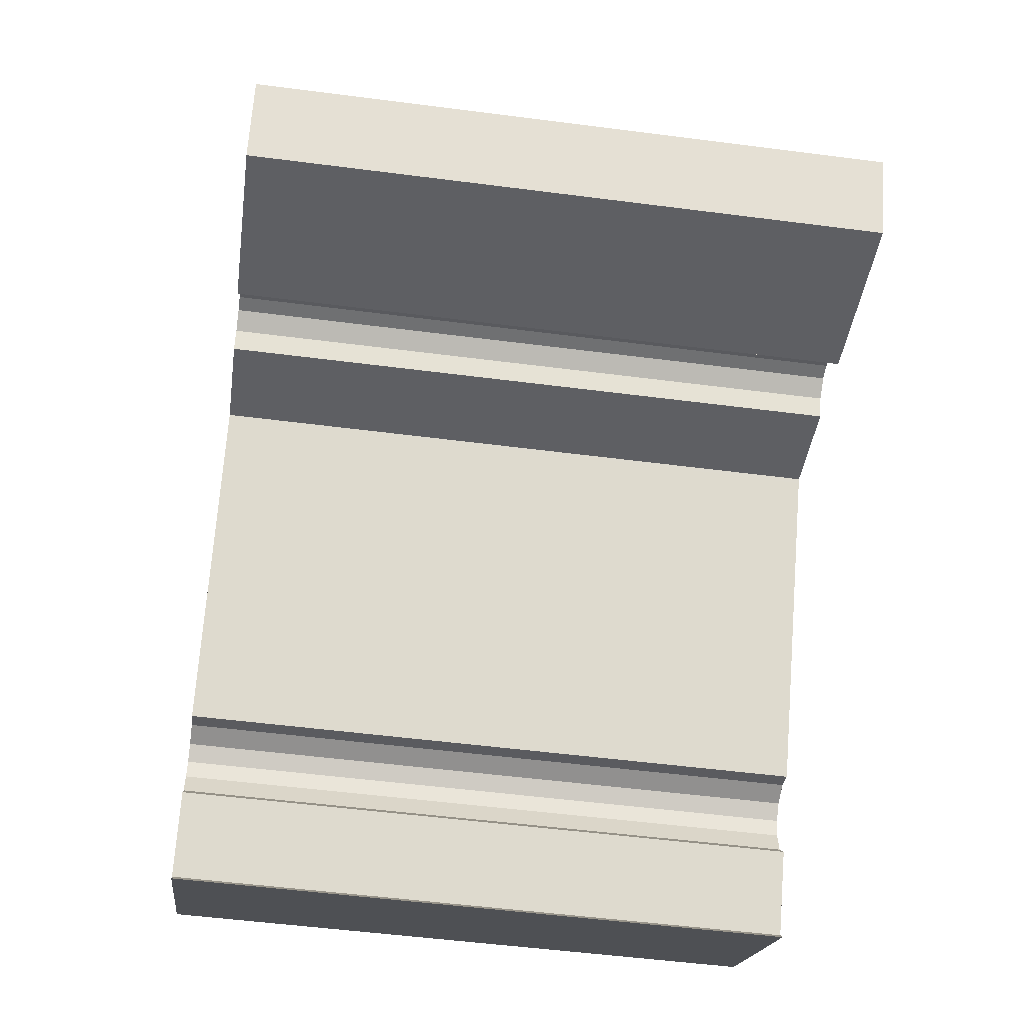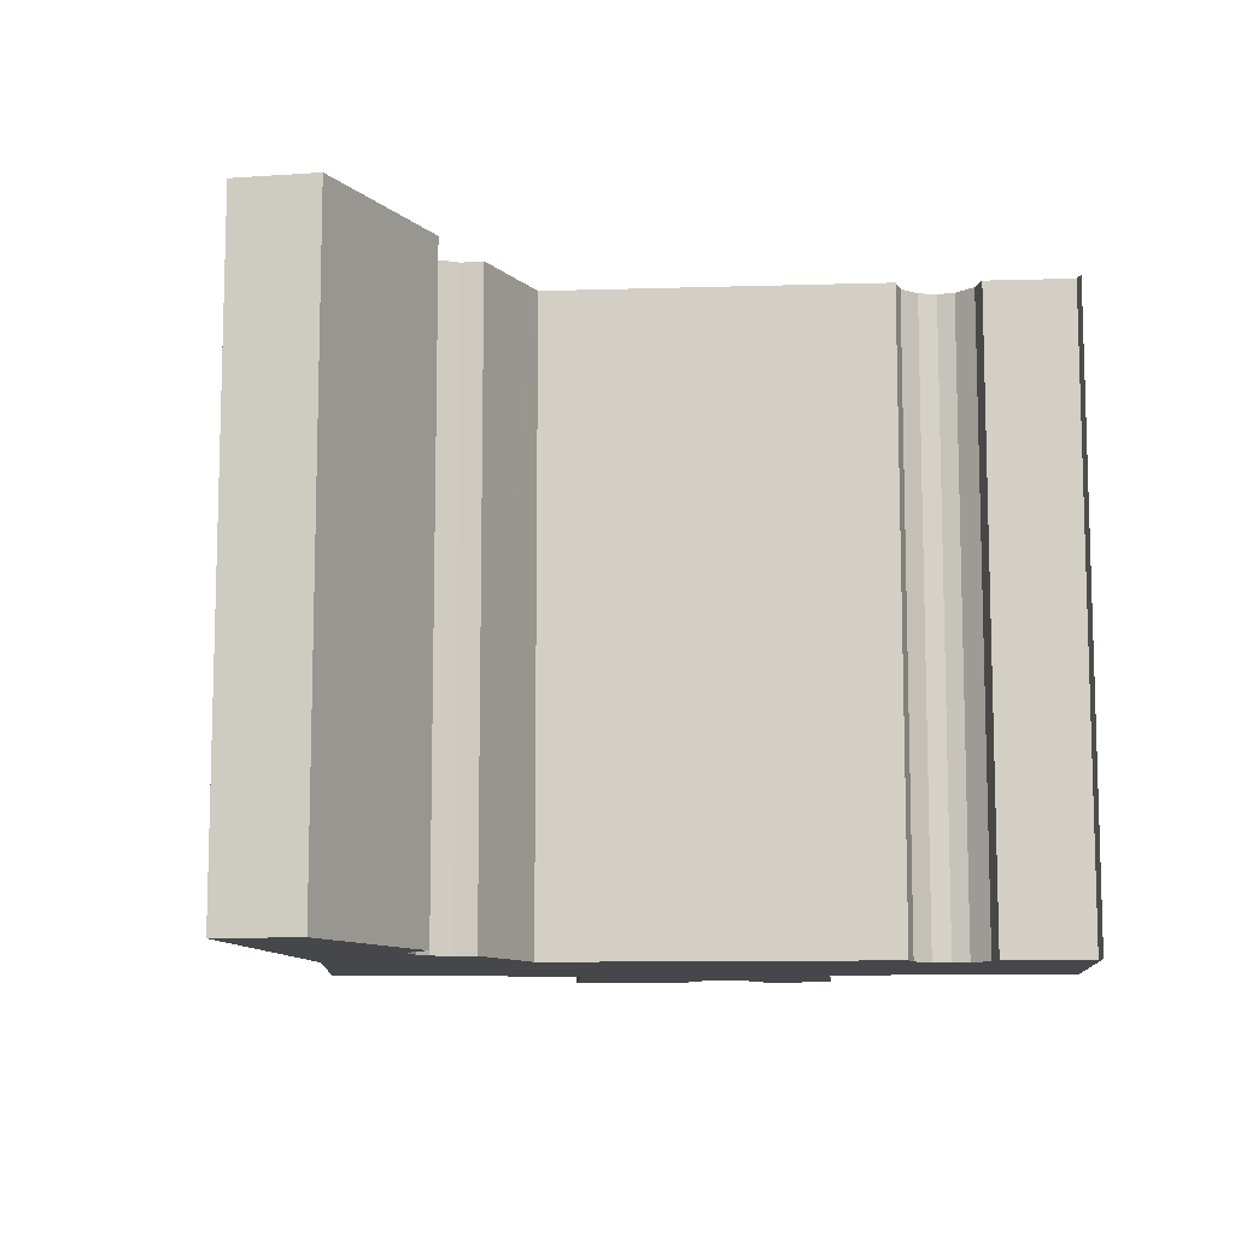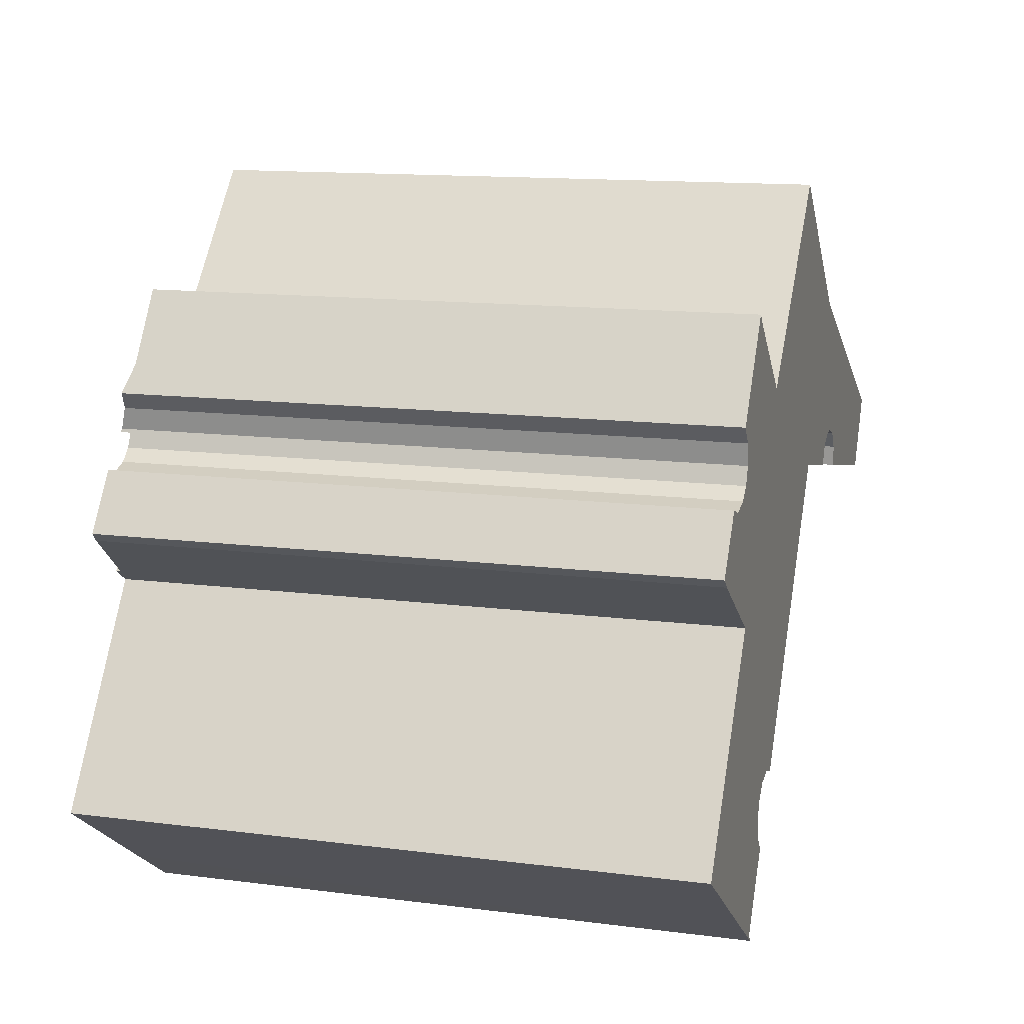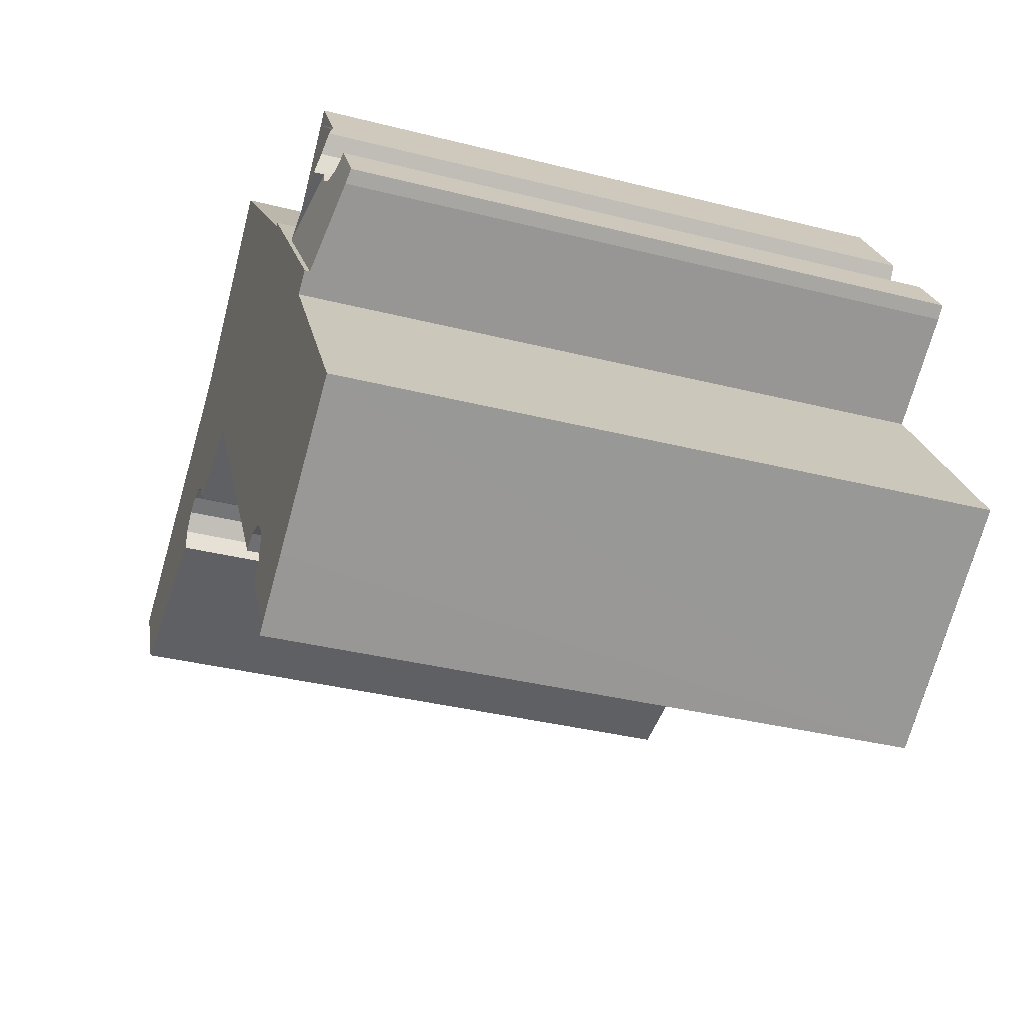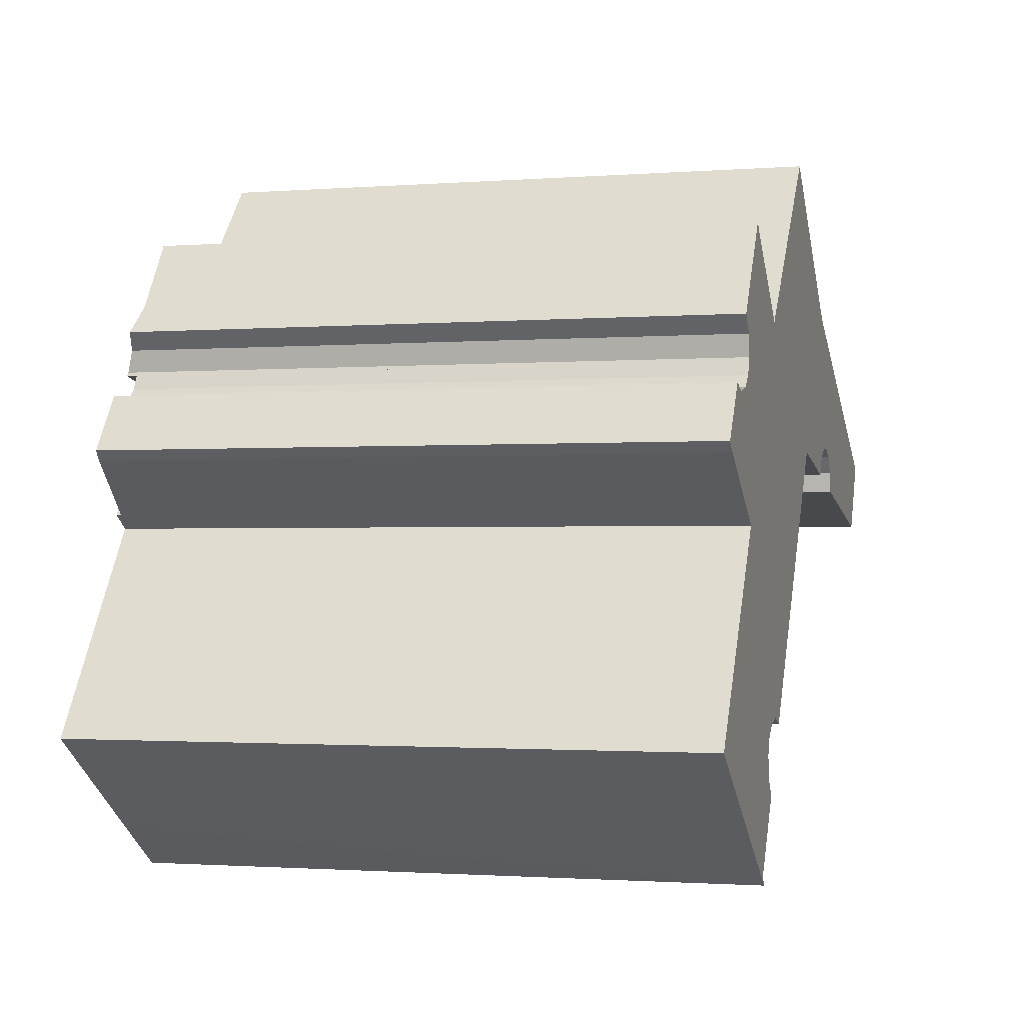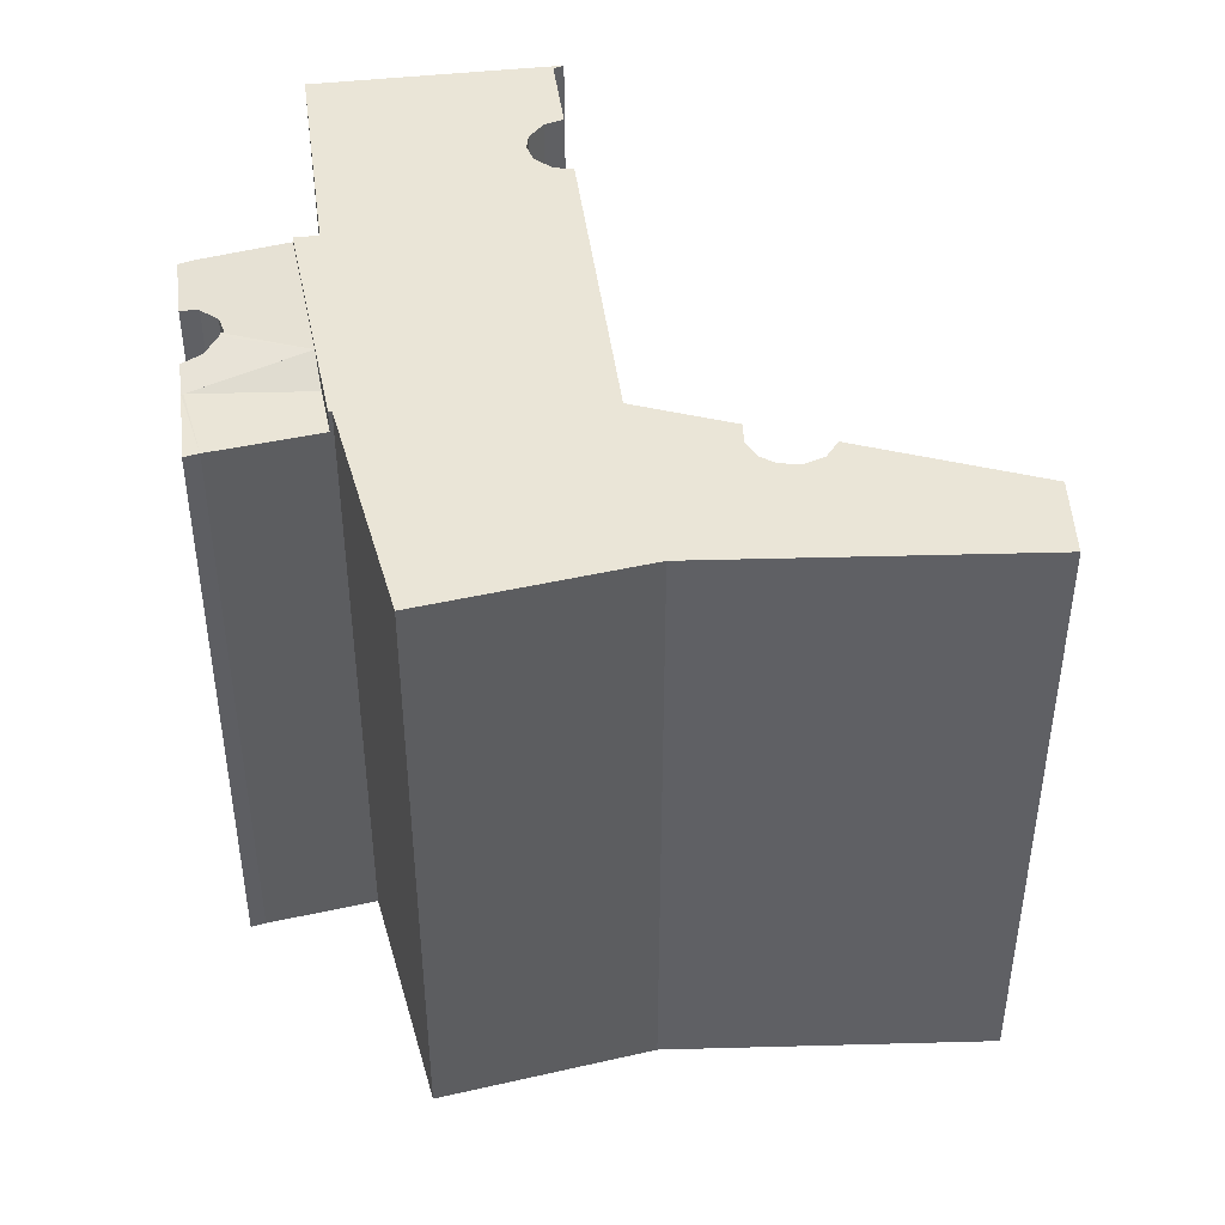
<metadata>
{"format":"obj","ext":"obj","renderer":"f3d","projection":"perspective","resolution":1024,"background":"white","views":[{"elev":-52.9,"azim":82.1,"up":"+Z"},{"elev":-10.6,"azim":128.9,"up":"+Y"},{"elev":13.2,"azim":-73.6,"up":"+Z"},{"elev":-35.1,"azim":-108.7,"up":"+Z"},{"elev":-1.4,"azim":-74.2,"up":"+Z"},{"elev":44.3,"azim":27.0,"up":"+Y"}]}
</metadata>
<code>
v  3.832 17.4 12
v  5.133 17.41 13.92
v  5.437 17.41 13.61
v  7.758 17.41 11.56
v  3.873 17.41 11.96
v  6.793 17.41 10.35
v  6.155 17.89 9.553
v  3.78 17.87 10.14
v  3.741 17.89 10.05
v  3.694 17.72 10.76
v  3.32 17.61 11.24
v  3.412 17.57 11.38
v  3.32 -6.885e-16 11.24
v  5.133 -8.526e-16 13.92
v  3.412 -6.968e-16 11.38
v  3.832 -7.348e-16 12
v  3.741 -6.151e-16 10.05
v  3.78 -6.209e-16 10.14
v  5.437 -8.334e-16 13.61
v  7.758 -7.078e-16 11.56
v  6.155 -5.85e-16 9.553
v  6.793 -6.338e-16 10.35
v  3.694 -6.586e-16 10.76
v  18.89 18.03 7.683
v  24.11 18.03 6.017
v  18.93 18.03 7.073
v  25.25 18.03 8.083
v  17.3 18.03 12.46
v  18.51 18.03 8.198
v  17.97 18.03 8.418
v  17.51 18.03 8.402
v  17.15 18.03 12.54
v  12.57 18.03 16.67
v  16.97 18.03 8.085
v  16.68 18.03 7.529
v  14.26 18.03 8.026
v  13.82 18.03 8.114
v  13.75 18.03 8.003
v  13.01 18.03 6.93
v  7.833 18.03 11.49
v  9.448 18.03 1.736
v  8.383 18.03 0.185
v  7.758 18.03 11.56
v  6.793 18.03 10.35
v  7.837 18.03 0.386
v  7.194 18.03 0.241
v  6.155 18.03 9.553
v  6.795 18.03 -0.114
v  3.953 18.03 5.699
v  3.382 18.03 6.082
v  6.612 18.03 -0.562
v  5.66 18.03 -3.77
v  5.856 18.03 -4.025
v  3.997 18.03 -2.754
v  3.866 18.03 5.573
v  0 18.03 1.104e-15
v  7.078 18.03 -1.712
v  6.703 18.03 -1.252
v  17.51 -5.145e-16 8.402
v  16.97 -4.951e-16 8.085
v  16.68 -4.61e-16 7.529
v  13.82 -4.968e-16 8.114
v  8.383 -1.133e-17 0.185
v  13.75 -4.9e-16 8.003
v  13.01 -4.243e-16 6.93
v  9.448 -1.063e-16 1.736
v  7.194 -1.476e-17 0.241
v  6.795 6.98e-18 -0.114
v  7.078 1.048e-16 -1.712
v  5.66 2.308e-16 -3.77
v  25.25 -4.949e-16 8.083
v  24.11 -3.684e-16 6.017
v  14.26 -4.915e-16 8.026
v  7.837 -2.364e-17 0.386
v  18.93 -4.331e-16 7.073
v  17.97 -5.155e-16 8.418
v  18.51 -5.02e-16 8.198
v  6.612 3.441e-17 -0.562
v  6.703 7.666e-17 -1.252
v  5.856 2.465e-16 -4.025
v  7.833 -7.037e-16 11.49
v  12.57 -1.021e-15 16.67
v  17.15 -7.68e-16 12.54
v  17.3 -7.628e-16 12.46
v  0 0 0
v  3.997 1.686e-16 -2.754
v  3.953 -3.49e-16 5.699
v  3.382 -3.724e-16 6.082
v  18.89 -4.704e-16 7.683
v  3.866 -3.412e-16 5.573
v  2.014 17.47 9.341
v  1.255 17.54 7.508
v  0.938 17.48 7.778
v  3.382 17.89 6.082
v  2.531 17.54 9.159
v  3.203 17.59 9.32
v  3.576 17.61 9.648
v  3.741 17.59 10.05
v  3.203 -5.707e-16 9.32
v  2.531 -5.608e-16 9.159
v  2.014 -5.72e-16 9.341
v  3.576 -5.908e-16 9.648
v  0.938 -4.763e-16 7.778
v  1.255 -4.597e-16 7.508
g defaultobject
f 1 2 3
f 4 5 3
f 5 4 6
f 5 1 3
f 5 6 7
f 8 7 9
f 7 8 10
f 7 10 11
f 7 11 12
f 7 12 1
f 7 1 5
f 13 12 11
f 12 13 1
f 1 14 2
f 14 1 13
f 14 13 15
f 14 15 16
f 17 8 9
f 8 17 18
f 14 3 2
f 3 14 19
f 19 4 3
f 4 19 20
f 20 6 4
f 6 21 7
f 21 6 20
f 21 20 22
f 7 17 9
f 17 7 21
f 18 10 8
f 10 18 23
f 23 11 10
f 11 23 13
f 16 19 14
f 19 16 20
f 20 16 15
f 20 15 22
f 22 15 13
f 22 13 23
f 22 23 18
f 22 18 21
f 21 18 17
f 24 25 26
f 27 25 28
f 24 28 25
f 29 28 24
f 30 28 29
f 31 28 30
f 32 28 31
f 33 32 31
f 34 33 31
f 35 33 34
f 36 33 35
f 37 33 36
f 38 33 37
f 39 33 38
f 40 33 39
f 41 40 39
f 42 40 41
f 43 40 42
f 44 43 42
f 45 44 42
f 46 44 45
f 47 44 46
f 48 47 46
f 49 47 48
f 50 47 49
f 51 49 48
f 52 49 51
f 53 54 52
f 49 52 54
f 55 49 54
f 56 55 54
f 57 52 58
f 51 58 52
f 59 34 31
f 34 59 60
f 60 35 34
f 35 60 61
f 62 38 37
f 38 62 39
f 39 62 41
f 41 62 42
f 42 62 63
f 63 62 64
f 63 64 65
f 63 65 66
f 67 48 46
f 48 67 68
f 69 52 57
f 52 69 70
f 71 25 27
f 25 71 72
f 61 36 35
f 36 61 37
f 37 61 62
f 62 61 73
f 63 45 42
f 45 63 74
f 74 46 45
f 46 74 67
f 72 26 25
f 26 72 75
f 76 31 30
f 31 76 59
f 77 30 29
f 30 77 76
f 68 51 48
f 51 68 78
f 78 58 51
f 58 78 79
f 79 57 58
f 57 79 69
f 70 53 52
f 53 70 80
f 20 40 43
f 40 20 81
f 82 32 33
f 32 82 83
f 83 28 32
f 28 83 27
f 27 83 71
f 71 83 84
f 80 54 53
f 54 80 56
f 56 80 85
f 85 80 86
f 87 50 49
f 50 87 88
f 89 29 24
f 29 89 77
f 85 55 56
f 55 85 49
f 49 85 87
f 87 85 90
f 88 47 50
f 47 88 44
f 44 88 43
f 43 88 21
f 43 21 20
f 20 21 22
f 81 33 40
f 33 81 82
f 75 24 26
f 24 75 89
f 71 84 72
f 83 72 84
f 77 89 72
f 75 72 89
f 82 81 83
f 76 83 81
f 72 83 76
f 77 72 76
f 59 76 81
f 60 59 81
f 61 60 81
f 73 61 81
f 62 73 81
f 64 62 81
f 65 64 81
f 87 21 88
f 20 22 81
f 65 81 22
f 66 65 22
f 21 66 22
f 87 66 21
f 90 66 87
f 63 66 90
f 74 63 90
f 85 74 90
f 67 74 85
f 68 67 85
f 78 68 85
f 79 78 85
f 69 79 85
f 70 69 85
f 80 70 85
f 86 80 85
f 91 92 93
f 92 91 94
f 94 91 95
f 94 95 7
f 7 95 96
f 7 96 97
f 7 97 98
f 95 99 96
f 99 95 100
f 98 21 7
f 21 98 17
f 91 100 95
f 100 91 101
f 96 102 97
f 102 96 99
f 102 98 97
f 98 102 17
f 103 91 93
f 91 103 101
f 21 94 7
f 94 21 88
f 88 92 94
f 92 88 104
f 104 93 92
f 93 104 103
f 17 88 21
f 88 17 102
f 88 102 99
f 88 99 100
f 88 100 101
f 88 101 103
f 88 103 104

</code>
